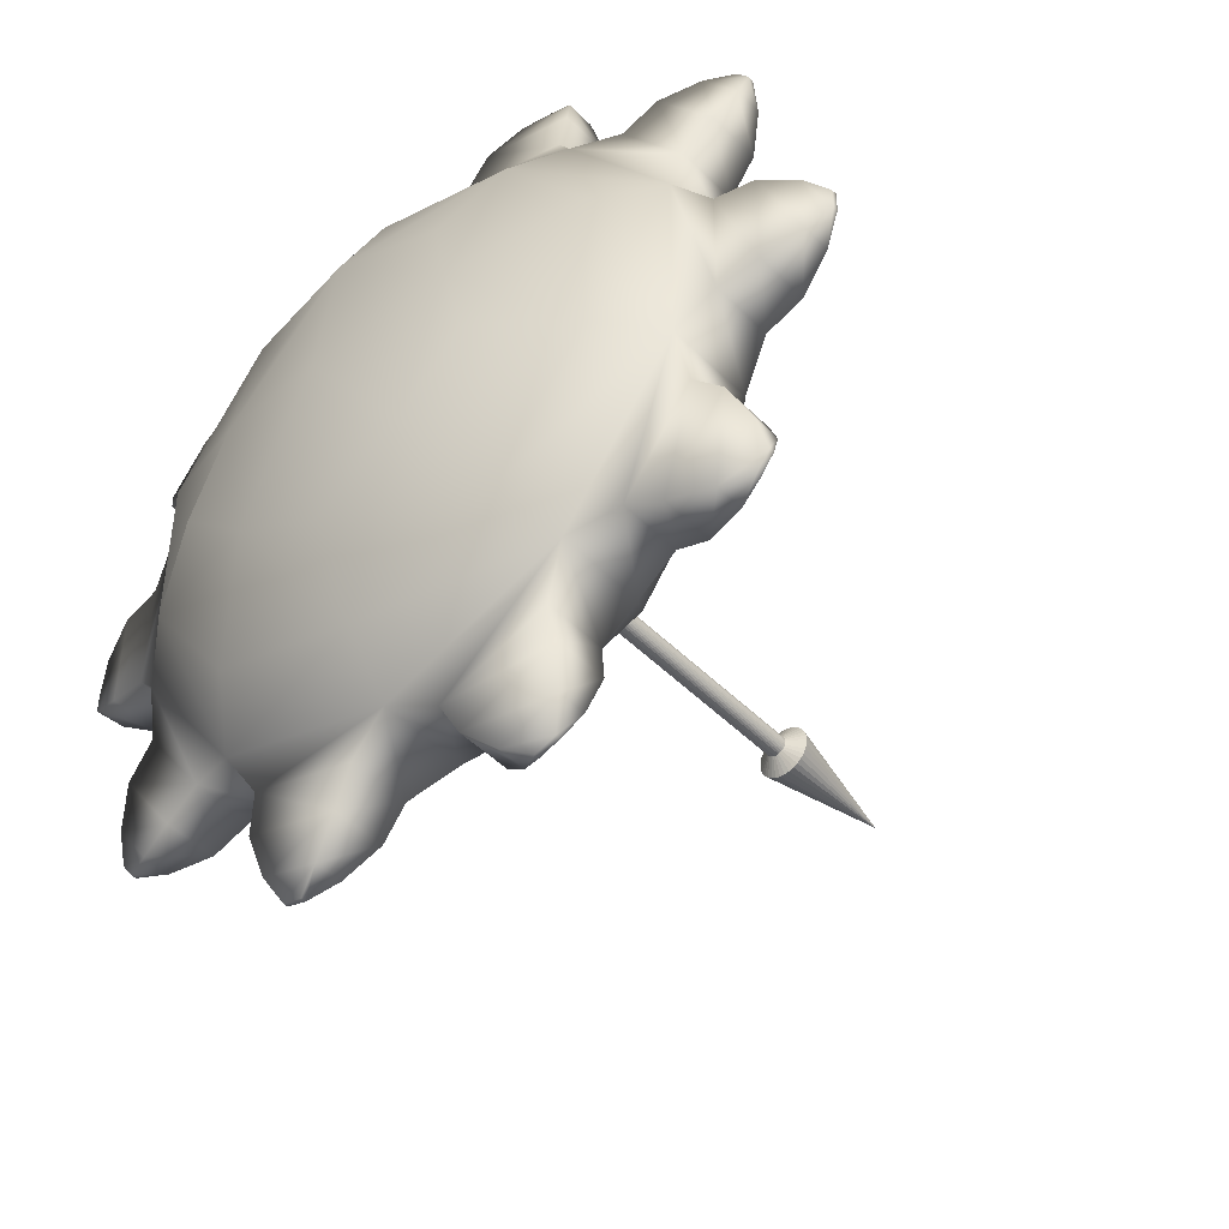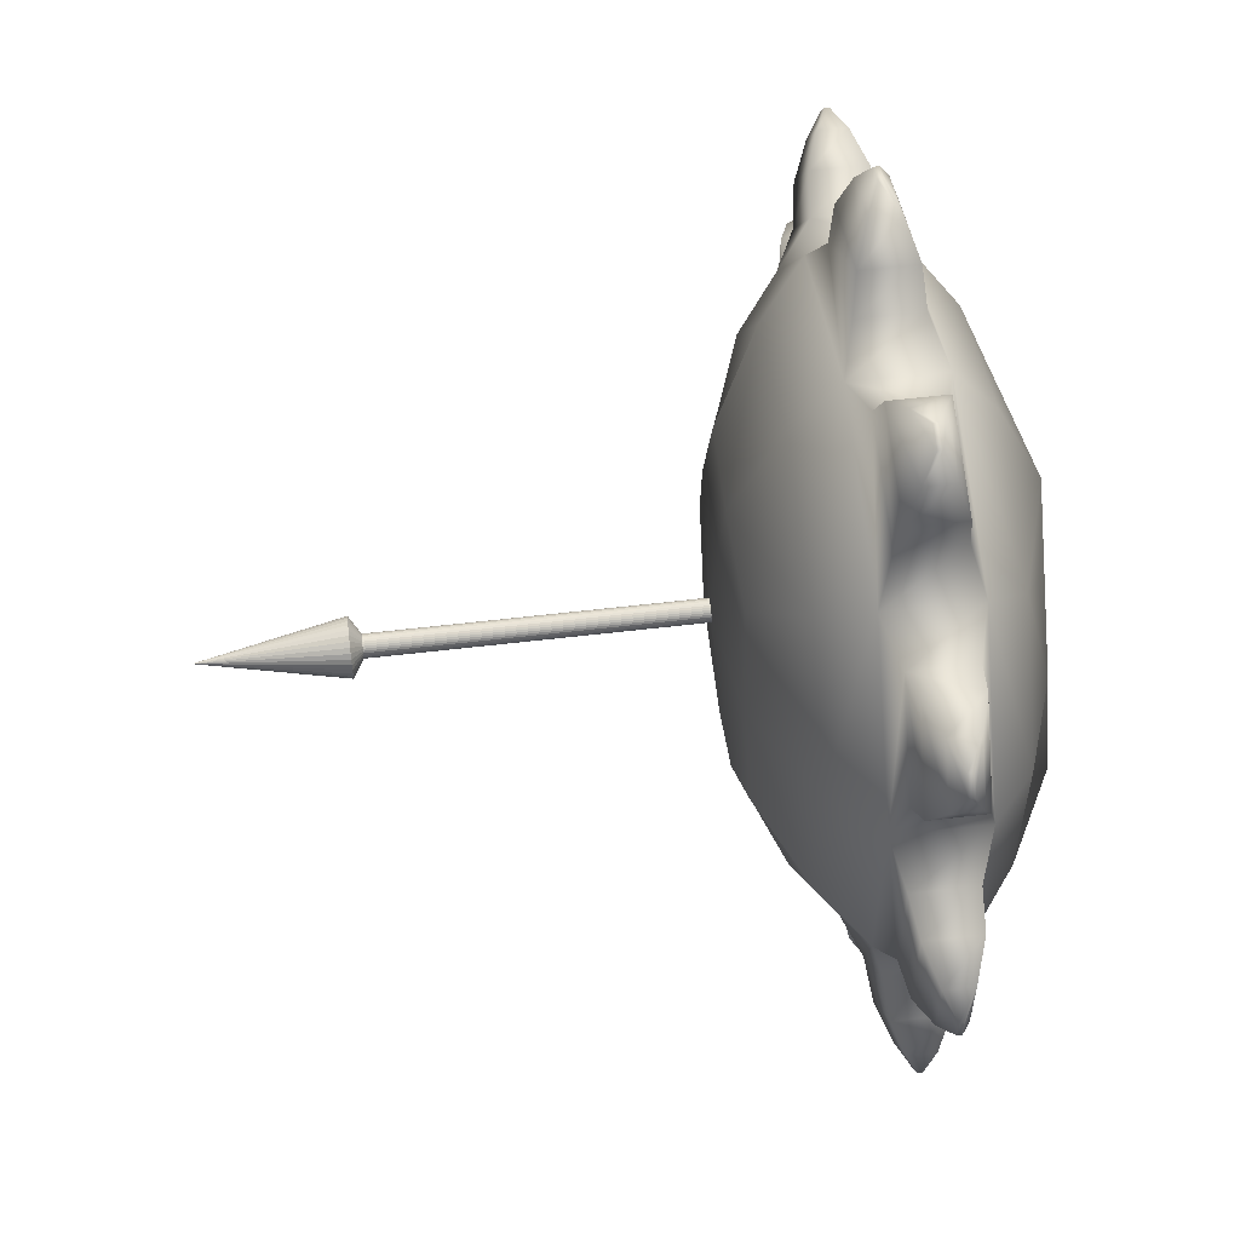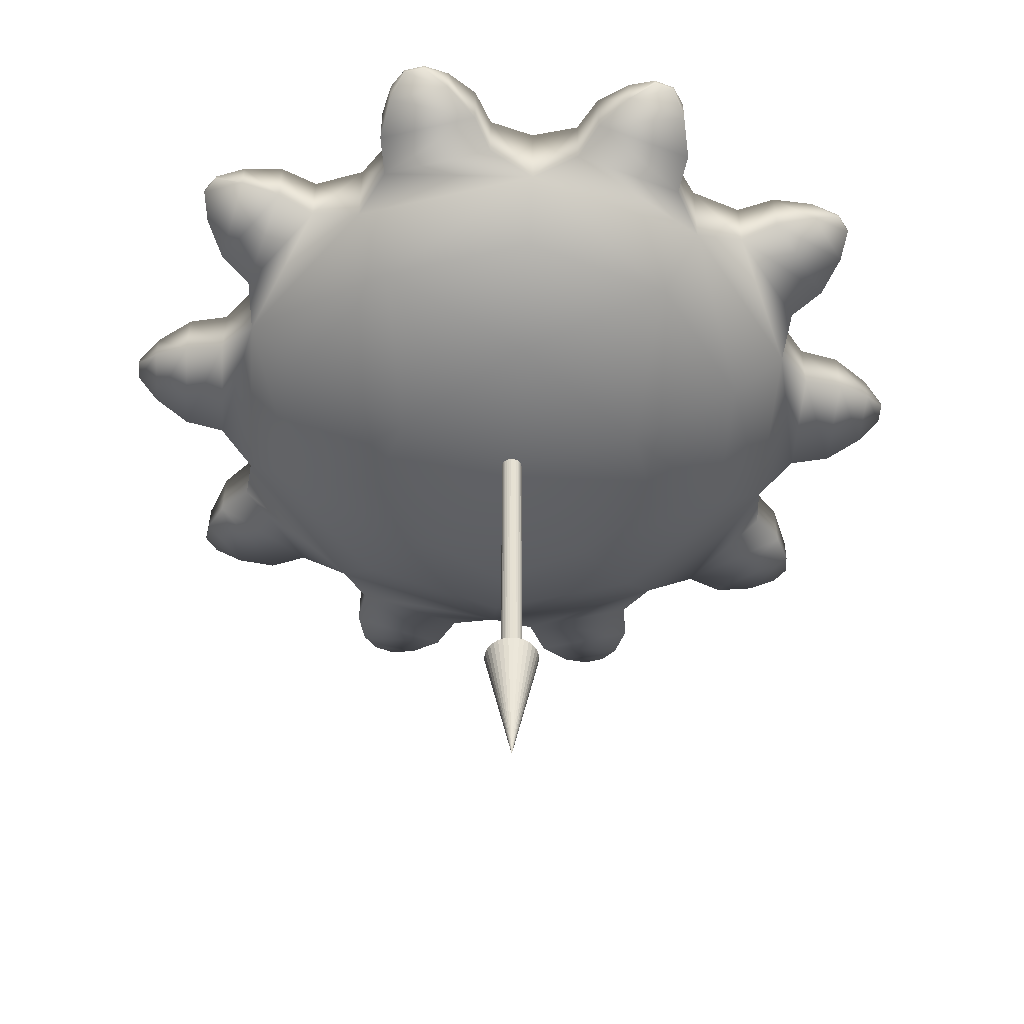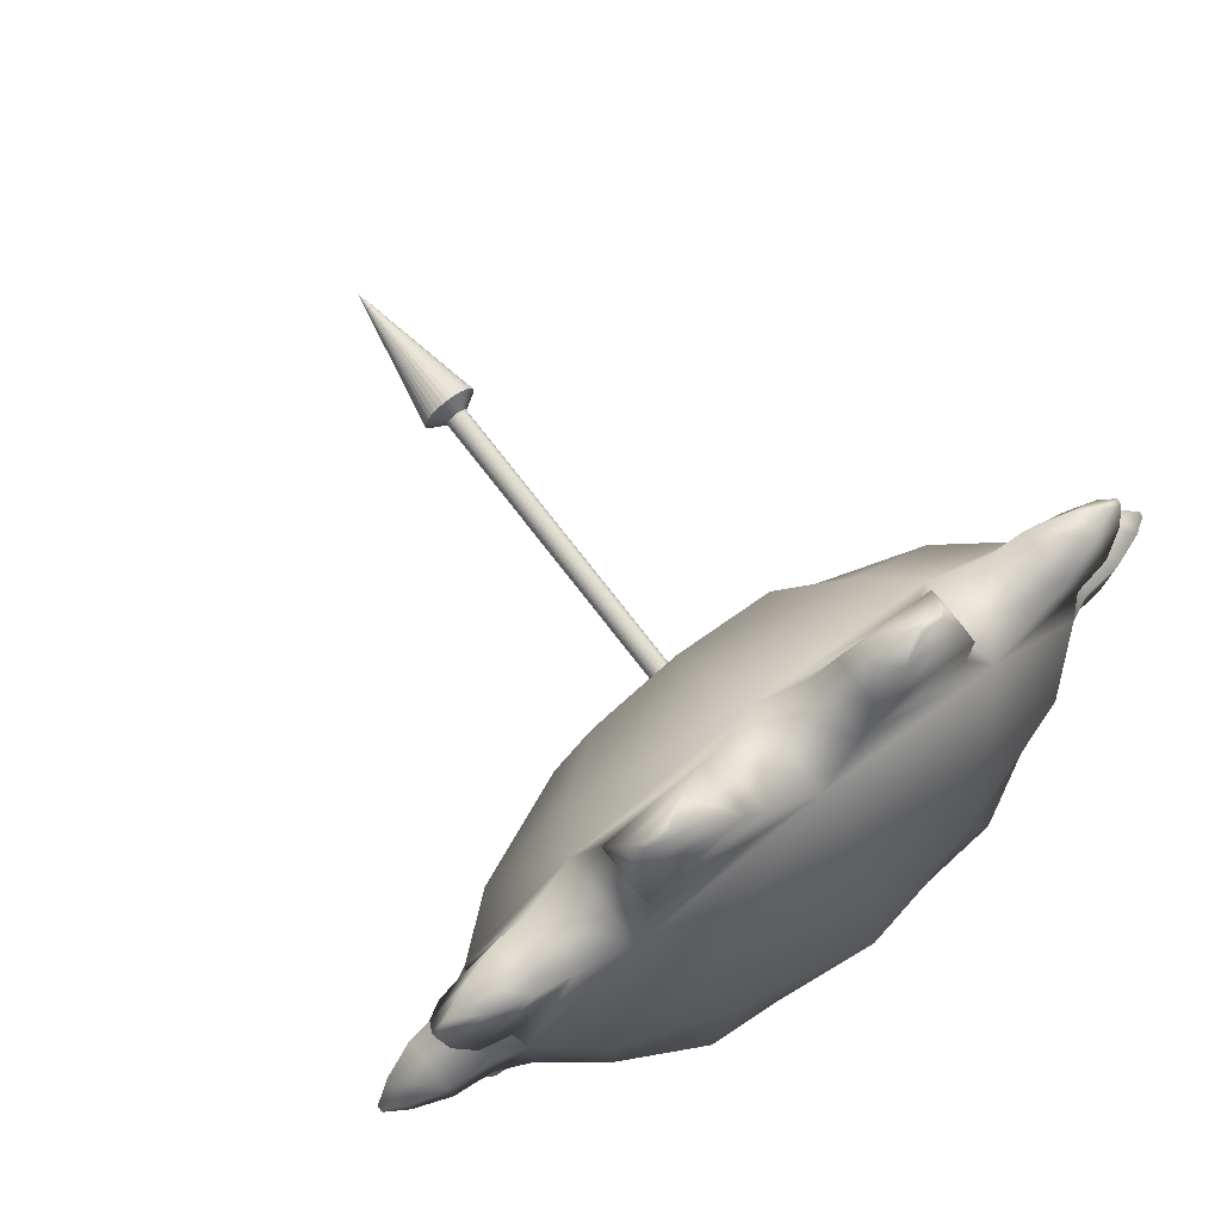
<metadata>
{"format":"obj","ext":"obj","renderer":"f3d","projection":"perspective","resolution":1024,"background":"white","views":[{"elev":-46.2,"azim":41.3,"up":"+Y"},{"elev":56.6,"azim":-97.1,"up":"+Y"},{"elev":-51.5,"azim":175.9,"up":"+Z"},{"elev":78.0,"azim":-38.0,"up":"+Y"}]}
</metadata>
<code>
o Sun_Cartoon_Lowpoly.obj
v 0.5128 1.454 -0.09263
v 0.4387 1.478 -0.09263
v 0.4387 1.478 -0.07465
v 0.5128 1.454 -0.07465
v 1.27 0.8737 -0.09263
v 1.224 0.9367 -0.09263
v 1.224 0.9367 -0.07465
v 1.27 0.8737 -0.07465
v 1.542 -0.04072 -0.09263
v 1.542 0.03717 -0.09263
v 1.542 0.03717 -0.07465
v 1.542 -0.04072 -0.07465
v 1.224 -0.9402 -0.09263
v 1.27 -0.8772 -0.09263
v 1.27 -0.8772 -0.07465
v 1.224 -0.9402 -0.07465
v 0.5128 -1.457 -0.07465
v 0.4387 -1.481 -0.07465
v 0.4387 -1.481 -0.09263
v 0.5128 -1.457 -0.09263
v -0.5149 -1.457 -0.07465
v -0.5149 -1.457 -0.09263
v -0.4409 -1.481 -0.09263
v -0.4409 -1.481 -0.07465
v -1.272 -0.8772 -0.07465
v -1.272 -0.8772 -0.09263
v -1.227 -0.9402 -0.09263
v -1.227 -0.9402 -0.07465
v -1.544 0.03717 -0.07465
v -1.544 0.03717 -0.09263
v -1.544 -0.04072 -0.09263
v -1.544 -0.04072 -0.07465
v -1.227 0.9367 -0.07465
v -1.227 0.9367 -0.09263
v -1.272 0.8737 -0.09263
v -1.272 0.8737 -0.07465
v -0.5149 1.454 -0.07465
v -0.4409 1.478 -0.07465
v -0.4409 1.478 -0.09263
v -0.5149 1.454 -0.09263
v -0.5421 0.7429 0.2326
v -0.001086 0.9187 0.2326
v -0.001086 1.122 0.07471
v -0.6619 0.9077 0.07471
v 0.54 0.7429 0.2326
v 0.6597 0.9077 0.07471
v 0.8744 0.2827 0.2326
v 1.068 0.3456 0.07471
v 0.8744 -0.2862 0.2326
v 1.068 -0.3492 0.07471
v 0.54 -0.7465 0.2326
v 0.6597 -0.9112 0.07471
v -0.001086 -0.9223 0.2326
v -0.001086 -1.126 0.07471
v -0.5421 -0.7465 0.2326
v -0.6619 -0.9112 0.07471
v -0.8765 -0.2862 0.2326
v -1.07 -0.3492 0.07471
v -0.8765 0.2827 0.2326
v -1.07 0.3456 0.07471
v 0.54 0.7429 -0.3999
v -0.001086 0.9187 -0.3999
v -0.001086 1.122 -0.242
v 0.6597 0.9077 -0.242
v -0.5421 0.7429 -0.3999
v -0.6619 0.9077 -0.242
v -0.8765 0.2827 -0.3999
v -1.07 0.3456 -0.242
v -0.8765 -0.2862 -0.3999
v -1.07 -0.3492 -0.242
v -0.5421 -0.7465 -0.3999
v -0.6619 -0.9112 -0.242
v -0.001086 -0.9223 -0.3999
v -0.001086 -1.126 -0.242
v 0.54 -0.7465 -0.3999
v 0.6597 -0.9112 -0.242
v 0.8744 -0.2862 -0.3999
v 1.068 -0.3492 -0.242
v 0.8744 0.2827 -0.3999
v 1.068 0.3456 -0.242
v -0.3358 0.473 0.3367
v -0.001086 0.5419 0.4032
v 0.355 0.4843 0.3375
v 0.4434 0.1542 0.3737
v 0.5492 -0.1947 0.3905
v 0.3185 -0.4416 0.4032
v -0.001086 -0.6245 0.3903
v -0.3206 -0.4416 0.4032
v -0.5933 -0.1942 0.3903
v -0.4812 0.1522 0.3732
v 0.3557 0.4897 -0.5576
v -0.001086 0.5419 -0.5705
v -0.3364 0.4774 -0.5576
v -0.4782 0.1509 -0.5705
v -0.5933 -0.1942 -0.5576
v -0.3206 -0.4416 -0.5705
v -0.001086 -0.6245 -0.5576
v 0.3185 -0.4416 -0.5705
v 0.5482 -0.1942 -0.5576
v 0.4453 0.1416 -0.5705
v -0.008205 0.01061 0.4625
v -0.001086 -0.001772 -0.609
v 0.5673 1.067 -0.1941
v 0.5673 1.067 0.02683
v 0.1676 1.197 0.02683
v 0.1676 1.197 -0.1941
v 1.087 0.5292 -0.1941
v 1.087 0.5292 0.02683
v 0.8401 0.8692 0.02683
v 0.8401 0.8692 -0.1941
v 1.191 -0.2119 -0.1941
v 1.191 -0.2119 0.02683
v 1.191 0.2084 0.02683
v 1.191 0.2084 -0.1941
v 0.8401 -0.8727 -0.1941
v 0.8401 -0.8727 0.02683
v 1.087 -0.5327 0.02683
v 1.087 -0.5327 -0.1941
v 0.1676 -1.201 -0.1941
v 0.1676 -1.201 0.02683
v 0.5673 -1.071 0.02683
v 0.5673 -1.071 -0.1941
v -0.5694 -1.071 0.02683
v -0.1697 -1.201 0.02683
v -0.1697 -1.201 -0.1941
v -0.5694 -1.071 -0.1941
v -1.089 -0.5327 0.02683
v -0.8423 -0.8727 0.02683
v -0.8423 -0.8727 -0.1941
v -1.089 -0.5327 -0.1941
v -1.194 0.2084 0.02683
v -1.194 -0.2119 0.02683
v -1.194 -0.2119 -0.1941
v -1.194 0.2084 -0.1941
v -0.8423 0.8692 0.02683
v -1.089 0.5292 0.02683
v -1.089 0.5292 -0.1941
v -0.8423 0.8692 -0.1941
v -0.1697 1.197 0.02683
v -0.5694 1.067 0.02683
v -0.5694 1.067 -0.1941
v -0.1697 1.197 -0.1941
v 0.59 1.214 -0.1795
v 0.59 1.214 0.01227
v 0.2356 1.33 0.01227
v 0.2356 1.33 -0.1795
v 1.192 0.6348 -0.1795
v 1.192 0.6348 0.01227
v 0.973 0.9362 0.01227
v 0.973 0.9362 -0.1795
v 1.338 -0.1881 -0.1795
v 1.338 -0.1881 0.01227
v 1.338 0.1845 0.01227
v 1.338 0.1845 -0.1795
v 0.973 -0.9397 -0.1795
v 0.973 -0.9397 0.01227
v 1.192 -0.6383 0.01227
v 1.192 -0.6383 -0.1795
v 0.2356 -1.333 -0.1795
v 0.2356 -1.333 0.01227
v 0.59 -1.218 0.01227
v 0.59 -1.218 -0.1795
v -0.5921 -1.218 0.01227
v -0.2378 -1.333 0.01227
v -0.2378 -1.333 -0.1795
v -0.5921 -1.218 -0.1795
v -1.194 -0.6383 0.01227
v -0.9752 -0.9397 0.01227
v -0.9752 -0.9397 -0.1795
v -1.194 -0.6383 -0.1795
v -1.34 0.1845 0.01227
v -1.34 -0.1881 0.01227
v -1.34 -0.1881 -0.1795
v -1.34 0.1845 -0.1795
v -0.9752 0.9362 0.01227
v -1.194 0.6348 0.01227
v -1.194 0.6348 -0.1795
v -0.9752 0.9362 -0.1795
v -0.2378 1.33 0.01227
v -0.5921 1.214 0.01227
v -0.5921 1.214 -0.1795
v -0.2378 1.33 -0.1795
v 0.5608 1.359 -0.1354
v 0.5608 1.359 -0.03189
v 0.3442 1.429 -0.03189
v 0.3442 1.429 -0.1354
v 1.253 0.7688 -0.1354
v 1.253 0.7688 -0.03189
v 1.119 0.9531 -0.03189
v 1.119 0.9531 -0.1354
v 1.467 -0.1156 -0.1354
v 1.467 -0.1156 -0.03189
v 1.467 0.1121 -0.03189
v 1.467 0.1121 -0.1354
v 1.119 -0.9566 -0.1354
v 1.119 -0.9566 -0.03189
v 1.253 -0.7723 -0.03189
v 1.253 -0.7723 -0.1354
v 0.3442 -1.433 -0.1354
v 0.3442 -1.433 -0.03189
v 0.5608 -1.362 -0.03189
v 0.5608 -1.362 -0.1354
v -0.5629 -1.362 -0.03189
v -0.3463 -1.433 -0.03189
v -0.3463 -1.433 -0.1354
v -0.5629 -1.362 -0.1354
v -1.255 -0.7723 -0.03189
v -1.122 -0.9566 -0.03189
v -1.122 -0.9566 -0.1354
v -1.255 -0.7723 -0.1354
v -1.469 0.1121 -0.03189
v -1.469 -0.1156 -0.03189
v -1.469 -0.1156 -0.1354
v -1.469 0.1121 -0.1354
v -1.122 0.9531 -0.03189
v -1.255 0.7688 -0.03189
v -1.255 0.7688 -0.1354
v -1.122 0.9531 -0.1354
v -0.3463 1.429 -0.03189
v -0.5629 1.359 -0.03189
v -0.5629 1.359 -0.1354
v -0.3463 1.429 -0.1354
f 1 2 3 4
f 5 6 7 8
f 9 10 11 12
f 13 14 15 16
f 17 18 19 20
f 21 22 23 24
f 25 26 27 28
f 29 30 31 32
f 33 34 35 36
f 37 38 39 40
f 41 42 43 44
f 43 42 45 46
f 45 47 48 46
f 48 47 49 50
f 50 49 51 52
f 52 51 53 54
f 53 55 56 54
f 56 55 57 58
f 57 59 60 58
f 59 41 44 60
f 61 62 63 64
f 63 62 65 66
f 66 65 67 68
f 67 69 70 68
f 70 69 71 72
f 72 71 73 74
f 73 75 76 74
f 75 77 78 76
f 77 79 80 78
f 80 79 61 64
f 41 81 82 42
f 82 83 45 42
f 45 83 84 47
f 84 85 49 47
f 49 85 86 51
f 86 87 53 51
f 53 87 88 55
f 88 89 57 55
f 57 89 90 59
f 90 81 41 59
f 61 91 92 62
f 92 93 65 62
f 65 93 94 67
f 94 95 69 67
f 69 95 96 71
f 96 97 73 71
f 73 97 98 75
f 98 99 77 75
f 77 99 100 79
f 100 91 61 79
f 84 83 82 101
f 86 85 84 101
f 88 87 86 101
f 90 89 88 101
f 82 81 90 101
f 94 93 92 102
f 96 95 94 102
f 98 97 96 102
f 100 99 98 102
f 92 91 100 102
f 103 104 46 64
f 46 104 105 43
f 105 106 63 43
f 63 106 103 64
f 80 107 108 48
f 108 109 46 48
f 46 109 110 64
f 110 107 80 64
f 78 111 112 50
f 112 113 48 50
f 113 114 80 48
f 80 114 111 78
f 76 115 116 52
f 116 117 50 52
f 117 118 78 50
f 118 115 76 78
f 74 119 120 54
f 120 121 52 54
f 52 121 122 76
f 122 119 74 76
f 123 124 54 56
f 54 124 125 74
f 125 126 72 74
f 72 126 123 56
f 58 127 128 56
f 128 129 72 56
f 129 130 70 72
f 130 127 58 70
f 60 131 132 58
f 132 133 70 58
f 133 134 68 70
f 134 131 60 68
f 135 136 60 44
f 136 137 68 60
f 68 137 138 66
f 138 135 44 66
f 43 139 140 44
f 140 141 66 44
f 66 141 142 63
f 63 142 139 43
f 103 143 144 104
f 104 144 145 105
f 145 146 106 105
f 146 143 103 106
f 107 147 148 108
f 108 148 149 109
f 149 150 110 109
f 150 147 107 110
f 111 151 152 112
f 152 153 113 112
f 153 154 114 113
f 114 154 151 111
f 115 155 156 116
f 156 157 117 116
f 157 158 118 117
f 158 155 115 118
f 159 160 120 119
f 120 160 161 121
f 161 162 122 121
f 122 162 159 119
f 123 163 164 124
f 164 165 125 124
f 125 165 166 126
f 166 163 123 126
f 167 168 128 127
f 128 168 169 129
f 129 169 170 130
f 170 167 127 130
f 131 171 172 132
f 172 173 133 132
f 173 174 134 133
f 174 171 131 134
f 135 175 176 136
f 176 177 137 136
f 177 178 138 137
f 138 178 175 135
f 179 180 140 139
f 140 180 181 141
f 141 181 182 142
f 142 182 179 139
f 143 183 184 144
f 184 185 145 144
f 185 186 146 145
f 146 186 183 143
f 147 187 188 148
f 148 188 189 149
f 189 190 150 149
f 190 187 147 150
f 151 191 192 152
f 192 193 153 152
f 193 194 154 153
f 154 194 191 151
f 155 195 196 156
f 196 197 157 156
f 197 198 158 157
f 158 198 195 155
f 199 200 160 159
f 160 200 201 161
f 201 202 162 161
f 202 199 159 162
f 203 204 164 163
f 204 205 165 164
f 165 205 206 166
f 206 203 163 166
f 207 208 168 167
f 208 209 169 168
f 169 209 210 170
f 210 207 167 170
f 171 211 212 172
f 212 213 173 172
f 213 214 174 173
f 214 211 171 174
f 175 215 216 176
f 176 216 217 177
f 217 218 178 177
f 218 215 175 178
f 179 219 220 180
f 220 221 181 180
f 221 222 182 181
f 222 219 179 182
f 183 1 4 184
f 4 3 185 184
f 185 3 2 186
f 186 2 1 183
f 187 5 8 188
f 8 7 189 188
f 7 6 190 189
f 190 6 5 187
f 191 9 12 192
f 12 11 193 192
f 11 10 194 193
f 194 10 9 191
f 195 13 16 196
f 196 16 15 197
f 15 14 198 197
f 14 13 195 198
f 199 19 18 200
f 200 18 17 201
f 17 20 202 201
f 20 19 199 202
f 21 24 204 203
f 204 24 23 205
f 205 23 22 206
f 22 21 203 206
f 25 28 208 207
f 28 27 209 208
f 209 27 26 210
f 26 25 207 210
f 211 29 32 212
f 32 31 213 212
f 31 30 214 213
f 30 29 211 214
f 215 33 36 216
f 216 36 35 217
f 35 34 218 217
f 34 33 215 218
f 219 38 37 220
f 37 40 221 220
f 40 39 222 221
f 222 39 38 219
o Cone
v 0 0.1 -1.75
v -0.01951 0.09808 -1.75
v -0.03827 0.09239 -1.75
v -0.05556 0.08315 -1.75
v -0.07071 0.07071 -1.75
v -0.08315 0.05556 -1.75
v -0.09239 0.03827 -1.75
v -0.09808 0.01951 -1.75
v -0.1 0 -1.75
v -0.09808 -0.01951 -1.75
v -0.09239 -0.03827 -1.75
v -0.08315 -0.05556 -1.75
v -0.07071 -0.07071 -1.75
v -0.05556 -0.08315 -1.75
v -0.03827 -0.09239 -1.75
v -0.01951 -0.09808 -1.75
v 0 -0.1 -1.75
v 0.01951 -0.09808 -1.75
v 0.03827 -0.09239 -1.75
v 0.05556 -0.08315 -1.75
v 0.07071 -0.07071 -1.75
v 0.08315 -0.05556 -1.75
v 0.09239 -0.03827 -1.75
v 0.09808 -0.01951 -1.75
v 0.1 0 -1.75
v 0.09808 0.01951 -1.75
v 0.09239 0.03827 -1.75
v 0.08315 0.05556 -1.75
v 0.07071 0.07071 -1.75
v 0.05556 0.08315 -1.75
v 0.03827 0.09239 -1.75
v 0.01951 0.09808 -1.75
v -0 -0 -2.25
v -0 0.03947 -1.712
v -0.0077 0.03871 -1.712
v -0.0151 0.03646 -1.712
v -0.02193 0.03282 -1.712
v -0.02791 0.02791 -1.712
v -0.03282 0.02193 -1.712
v -0.03646 0.0151 -1.712
v -0.03871 0.0077 -1.712
v -0.03947 -0 -1.712
v -0.03871 -0.0077 -1.712
v -0.03646 -0.0151 -1.712
v -0.03282 -0.02193 -1.712
v -0.02791 -0.02791 -1.712
v -0.02193 -0.03282 -1.712
v -0.0151 -0.03646 -1.712
v -0.0077 -0.03871 -1.712
v -0 -0.03947 -1.712
v 0.0077 -0.03871 -1.712
v 0.0151 -0.03646 -1.712
v 0.02193 -0.03282 -1.712
v 0.02791 -0.02791 -1.712
v 0.03282 -0.02193 -1.712
v 0.03646 -0.0151 -1.712
v 0.03871 -0.0077 -1.712
v 0.03947 -0 -1.712
v 0.03871 0.0077 -1.712
v 0.03646 0.0151 -1.712
v 0.03282 0.02193 -1.712
v 0.02791 0.02791 -1.712
v 0.02193 0.03282 -1.712
v 0.0151 0.03646 -1.712
v 0.0077 0.03871 -1.712
v -0 0.03947 -0.3745
v -0.0077 0.03871 -0.3745
v -0.0151 0.03646 -0.3745
v -0.02193 0.03282 -0.3745
v -0.02791 0.02791 -0.3745
v -0.03282 0.02193 -0.3745
v -0.03646 0.0151 -0.3745
v -0.03871 0.0077 -0.3745
v -0.03947 0 -0.3745
v -0.03871 -0.0077 -0.3745
v -0.03646 -0.0151 -0.3745
v -0.03282 -0.02193 -0.3745
v -0.02791 -0.02791 -0.3745
v -0.02193 -0.03282 -0.3745
v -0.0151 -0.03646 -0.3745
v -0.0077 -0.03871 -0.3745
v -0 -0.03947 -0.3745
v 0.0077 -0.03871 -0.3745
v 0.0151 -0.03646 -0.3745
v 0.02193 -0.03282 -0.3745
v 0.02791 -0.02791 -0.3745
v 0.03282 -0.02193 -0.3745
v 0.03646 -0.0151 -0.3745
v 0.03871 -0.0077 -0.3745
v 0.03947 0 -0.3745
v 0.03871 0.0077 -0.3745
v 0.03646 0.0151 -0.3745
v 0.03282 0.02193 -0.3745
v 0.02791 0.02791 -0.3745
v 0.02193 0.03282 -0.3745
v 0.0151 0.03646 -0.3745
v 0.0077 0.03871 -0.3745
f 223 255 224
f 224 255 225
f 225 255 226
f 226 255 227
f 227 255 228
f 228 255 229
f 229 255 230
f 230 255 231
f 231 255 232
f 232 255 233
f 233 255 234
f 234 255 235
f 235 255 236
f 236 255 237
f 237 255 238
f 238 255 239
f 239 255 240
f 240 255 241
f 241 255 242
f 242 255 243
f 243 255 244
f 244 255 245
f 245 255 246
f 246 255 247
f 247 255 248
f 248 255 249
f 249 255 250
f 250 255 251
f 251 255 252
f 252 255 253
f 245 246 279 278
f 253 255 254
f 254 255 223
f 262 263 295 294
f 225 226 259 258
f 252 253 286 285
f 232 233 266 265
f 239 240 273 272
f 246 247 280 279
f 226 227 260 259
f 253 254 287 286
f 233 234 267 266
f 240 241 274 273
f 247 248 281 280
f 227 228 261 260
f 254 223 256 287
f 234 235 268 267
f 241 242 275 274
f 248 249 282 281
f 228 229 262 261
f 235 236 269 268
f 242 243 276 275
f 249 250 283 282
f 229 230 263 262
f 223 224 257 256
f 236 237 270 269
f 243 244 277 276
f 250 251 284 283
f 230 231 264 263
f 237 238 271 270
f 244 245 278 277
f 224 225 258 257
f 251 252 285 284
f 231 232 265 264
f 238 239 272 271
f 288 289 290 291 292 293 294 295 296 297 298 299 300 301 302 303 304 305 306 307 308 309 310 311 312 313 314 315 316 317 318 319
f 276 277 309 308
f 263 264 296 295
f 277 278 310 309
f 264 265 297 296
f 278 279 311 310
f 265 266 298 297
f 279 280 312 311
f 266 267 299 298
f 280 281 313 312
f 267 268 300 299
f 281 282 314 313
f 268 269 301 300
f 282 283 315 314
f 269 270 302 301
f 256 257 289 288
f 283 284 316 315
f 270 271 303 302
f 257 258 290 289
f 284 285 317 316
f 271 272 304 303
f 258 259 291 290
f 285 286 318 317
f 272 273 305 304
f 259 260 292 291
f 286 287 319 318
f 273 274 306 305
f 260 261 293 292
f 287 256 288 319
f 274 275 307 306
f 261 262 294 293
f 275 276 308 307

</code>
